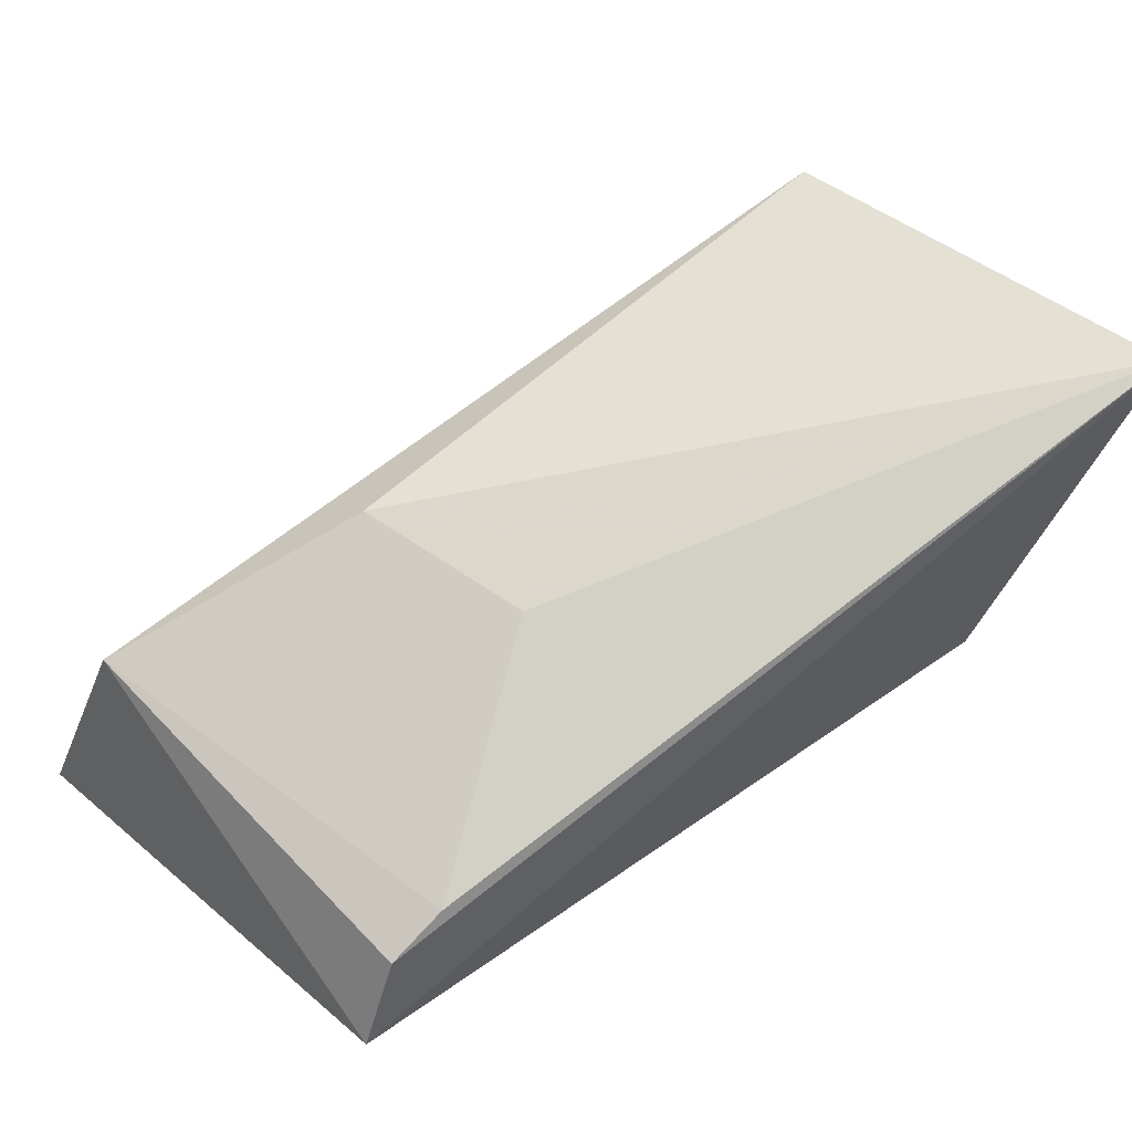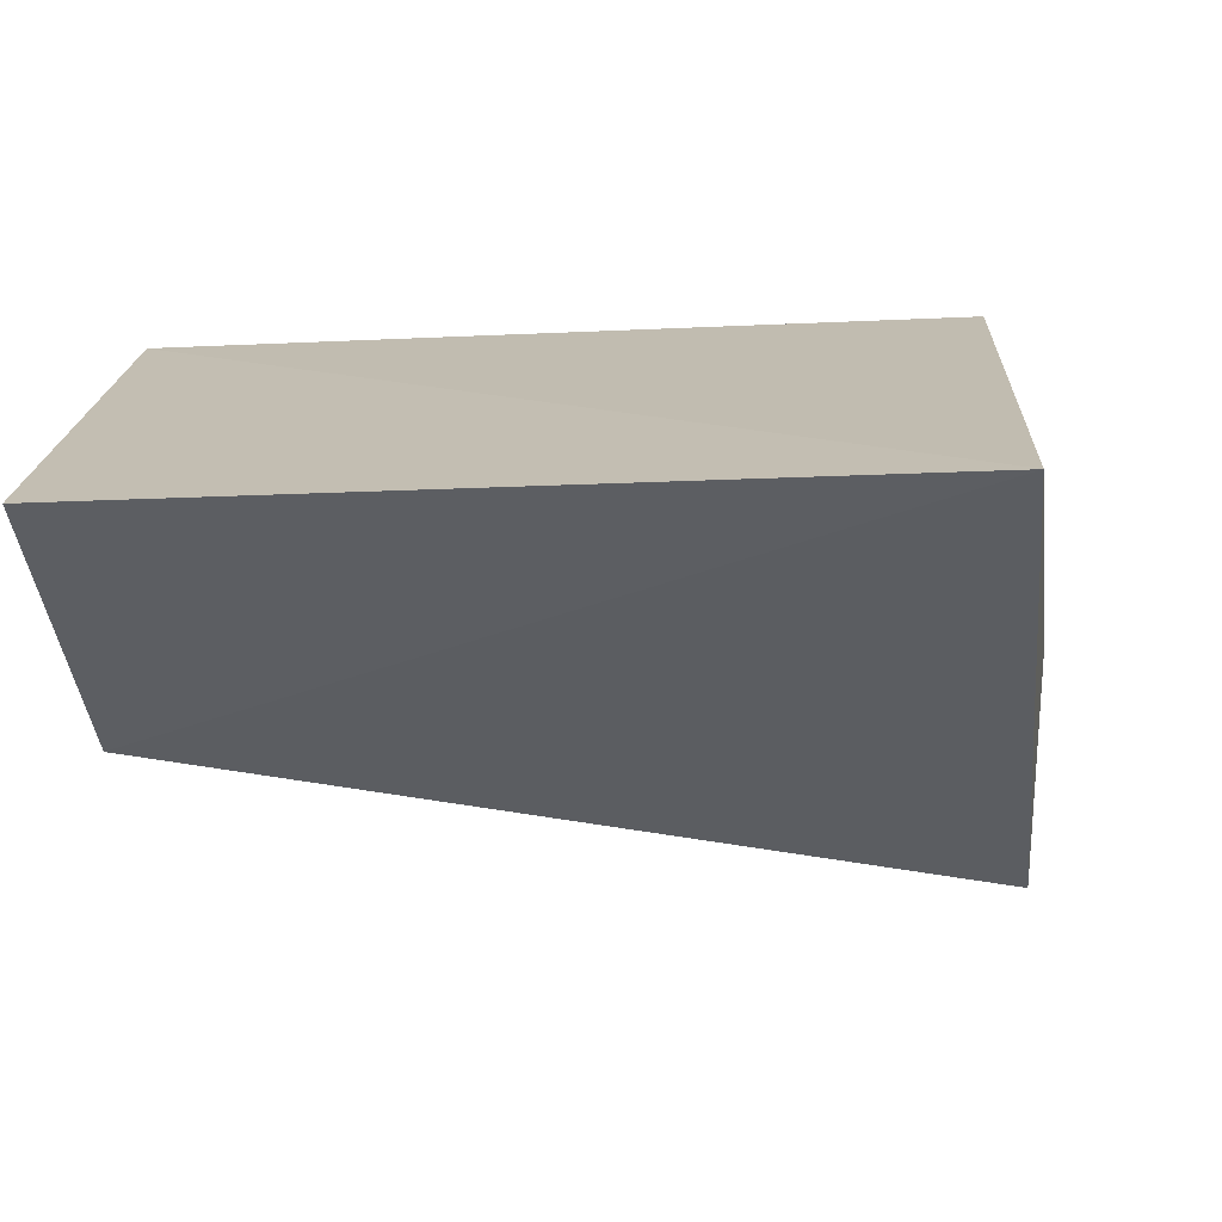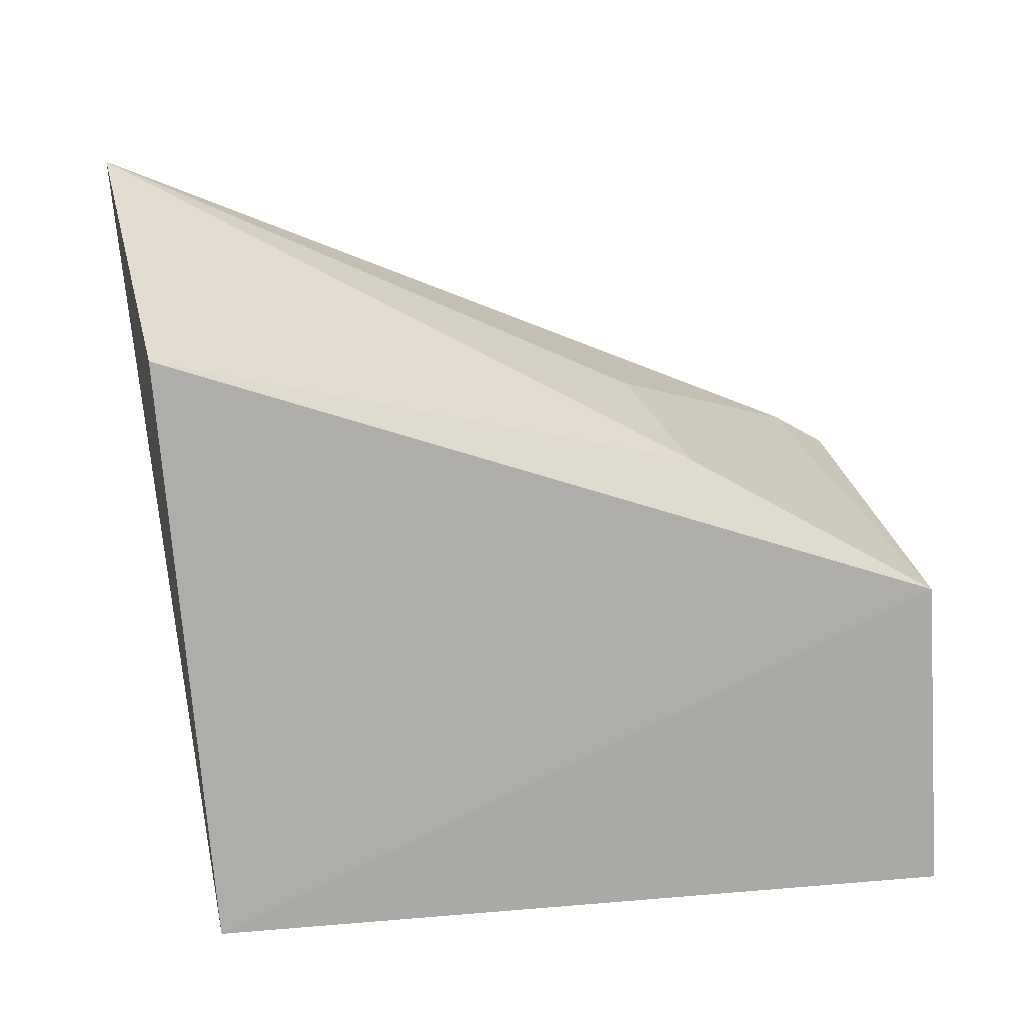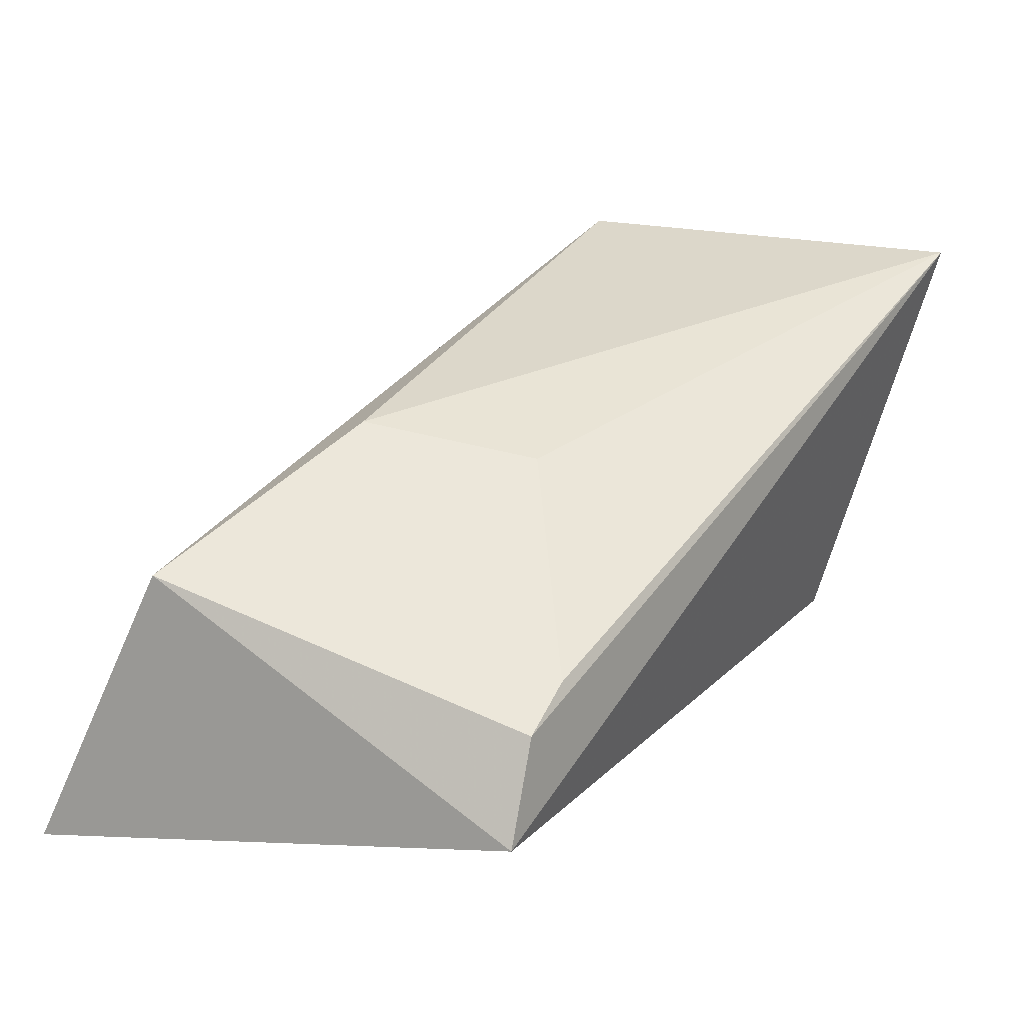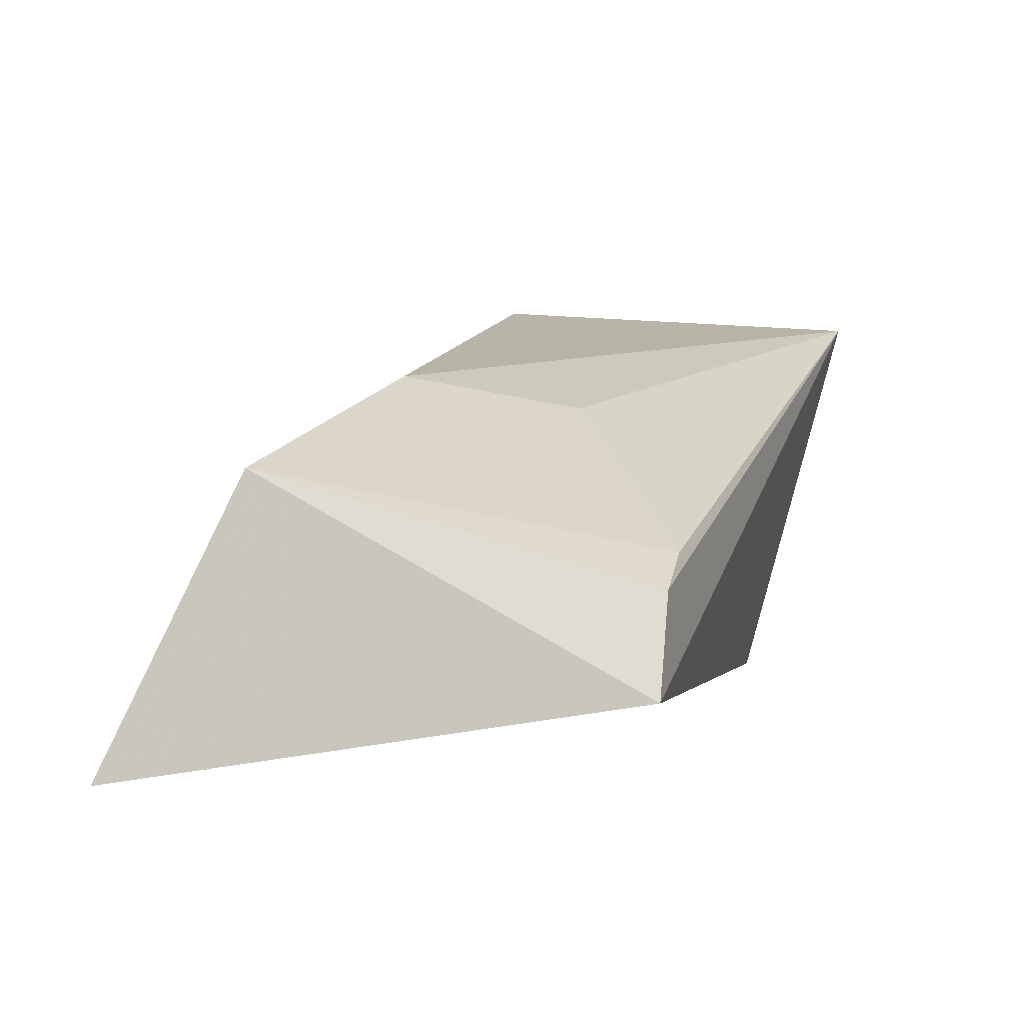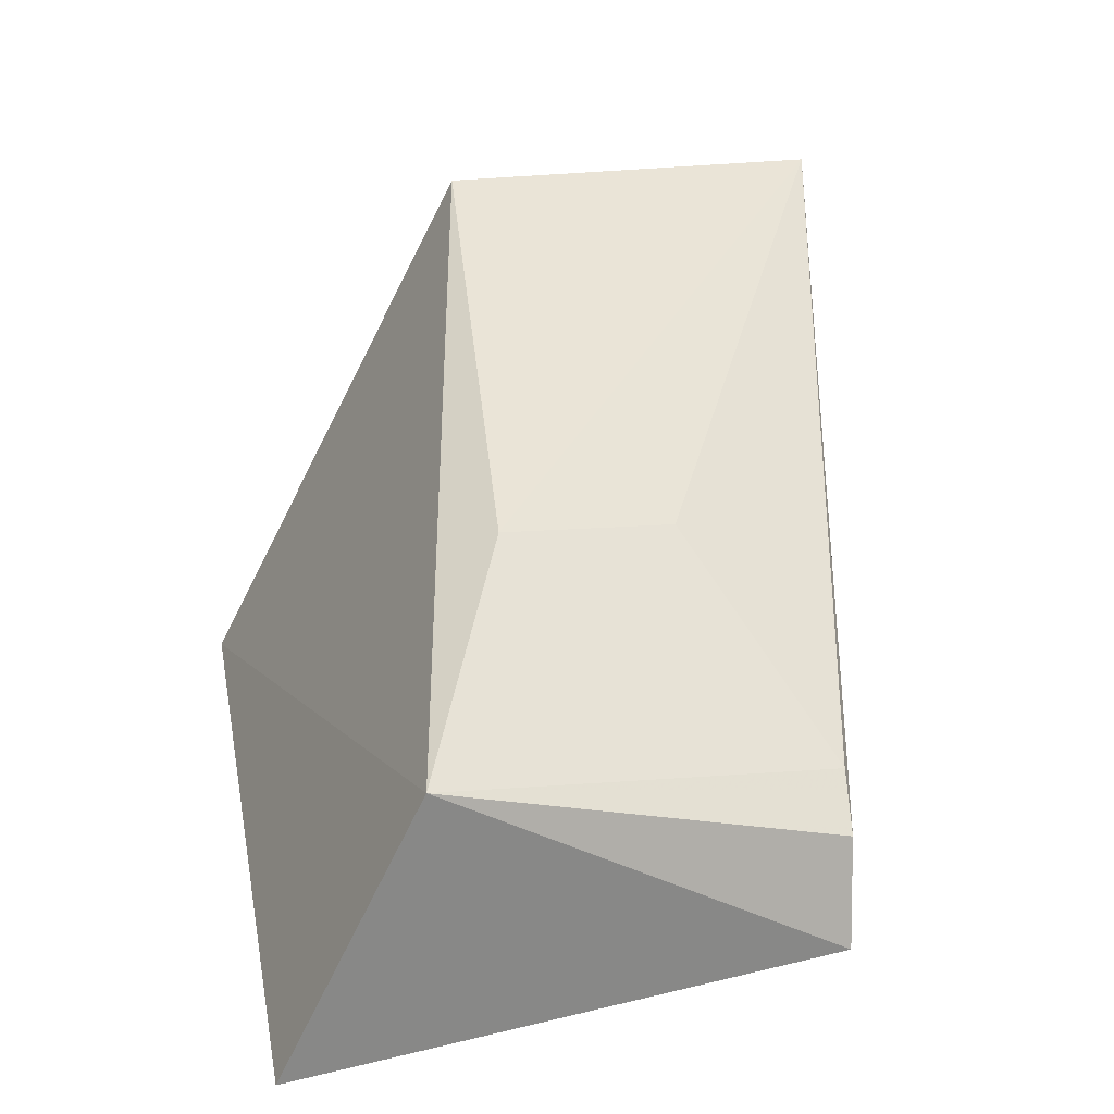
<metadata>
{"format":"obj","ext":"obj","renderer":"f3d","projection":"perspective","resolution":1024,"background":"white","views":[{"elev":45.4,"azim":139.5,"up":"+Z"},{"elev":-63.6,"azim":-176.6,"up":"+Y"},{"elev":41.2,"azim":-4.0,"up":"+Z"},{"elev":15.2,"azim":116.3,"up":"+Z"},{"elev":-3.1,"azim":99.9,"up":"+Z"},{"elev":28.8,"azim":81.5,"up":"+Z"}]}
</metadata>
<code>
v -0.3559 0.03138 0.1292
v -0.3566 0.04236 0.1516
v -0.4147 0.0292 0.1296
v -0.4228 0.08233 0.1694
v -0.3571 0.07165 0.1352
v -0.4173 0.05109 0.1711
v -0.3639 0.07234 0.1458
v -0.4169 0.07359 0.137
v -0.3755 0.04956 0.1602
v -0.3597 0.07197 0.143
v -0.3793 0.06295 0.1578
f 1 2 3
f 5 2 1
f 5 1 3
f 6 3 2
f 6 4 3
f 8 5 3
f 8 3 4
f 8 4 5
f 9 6 2
f 9 4 6
f 9 2 7
f 10 5 4
f 10 4 7
f 10 7 2
f 10 2 5
f 11 9 7
f 11 7 4
f 11 4 9

</code>
